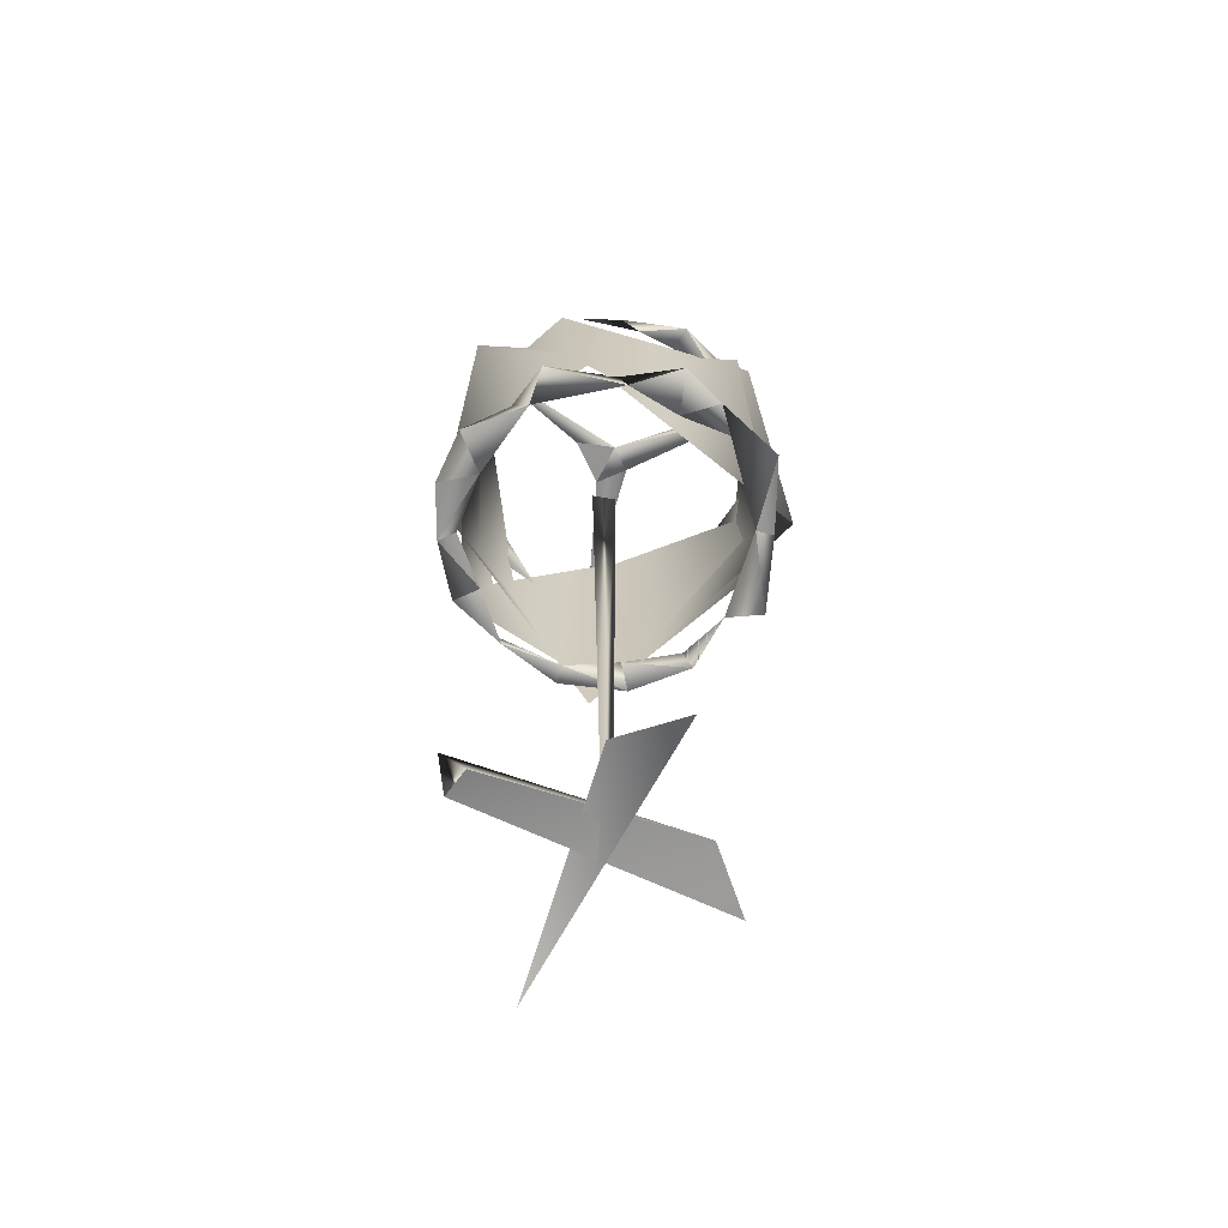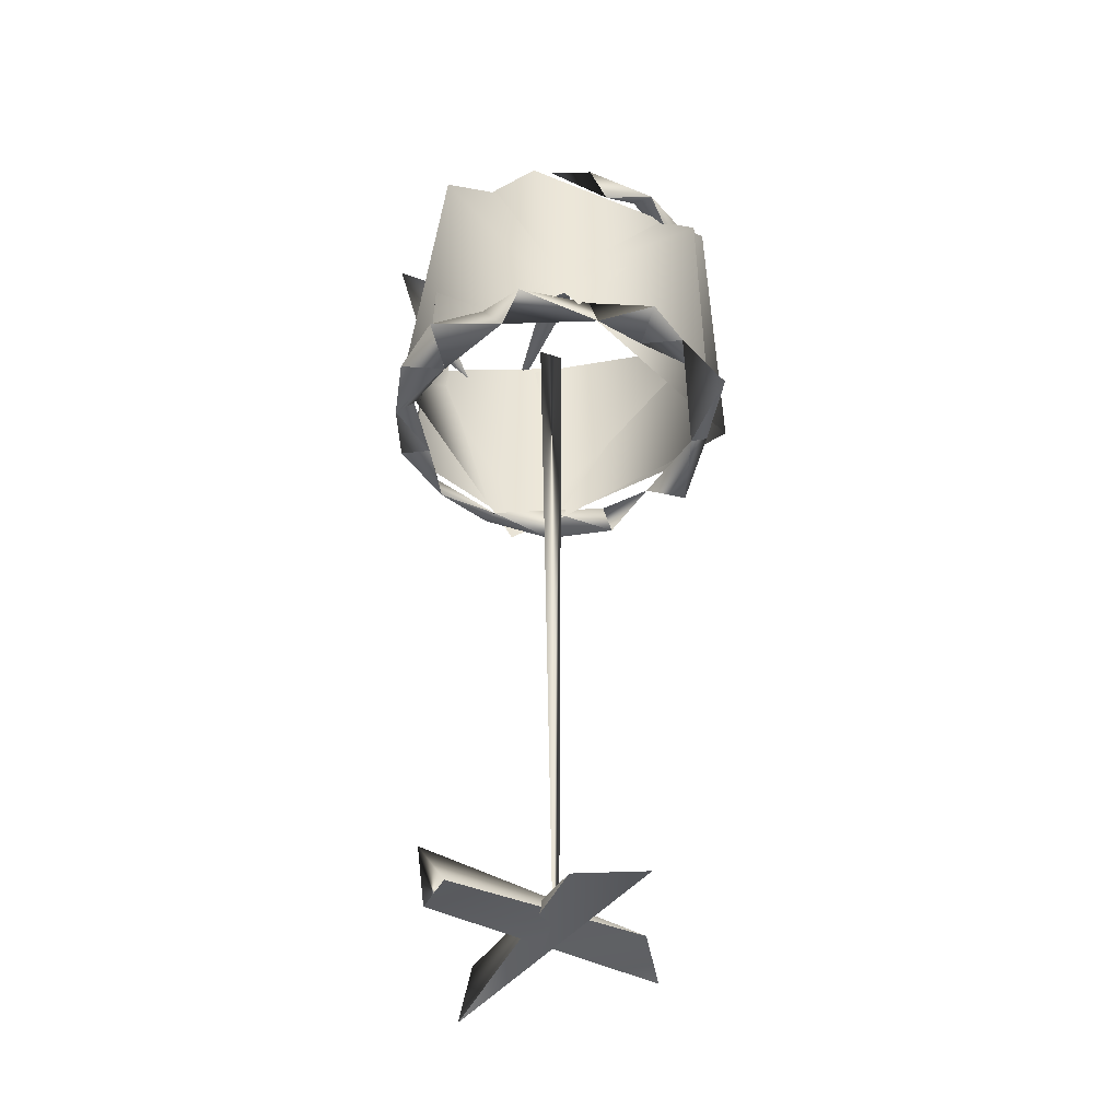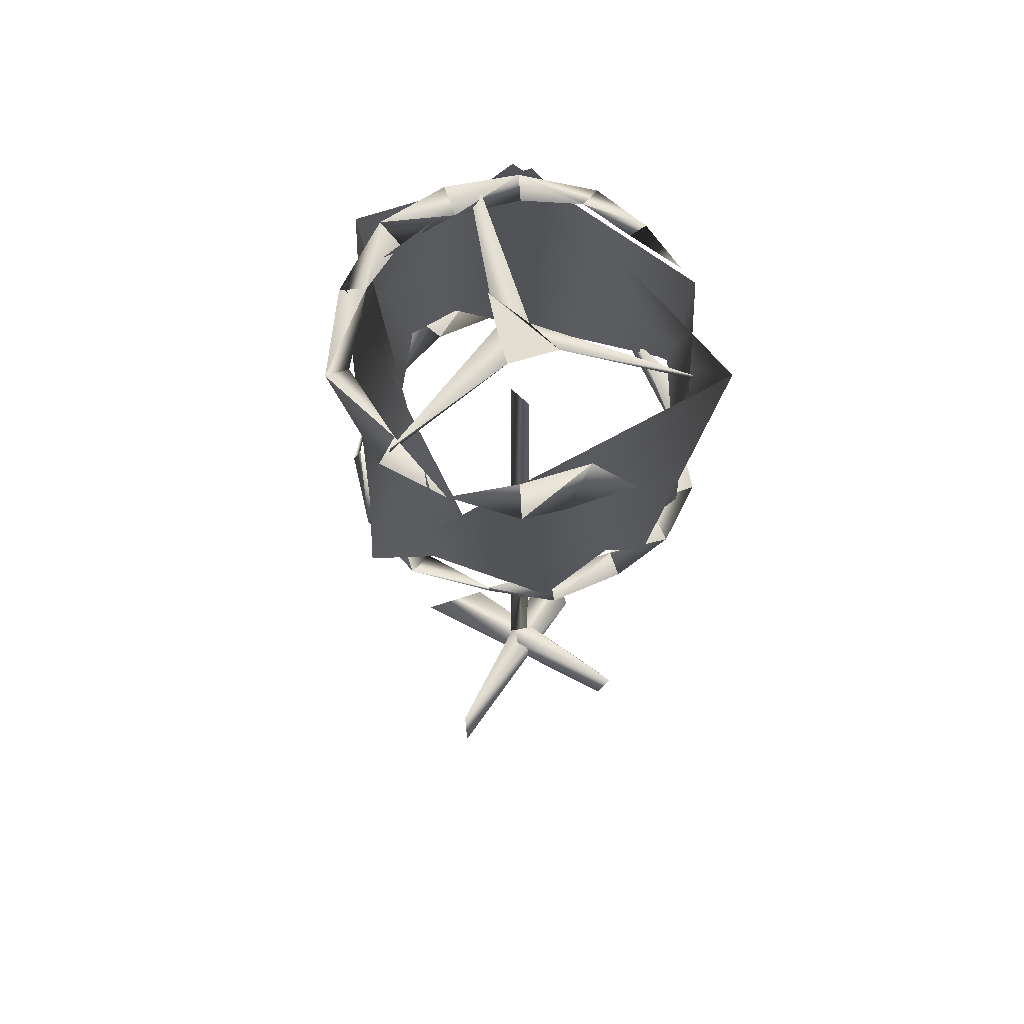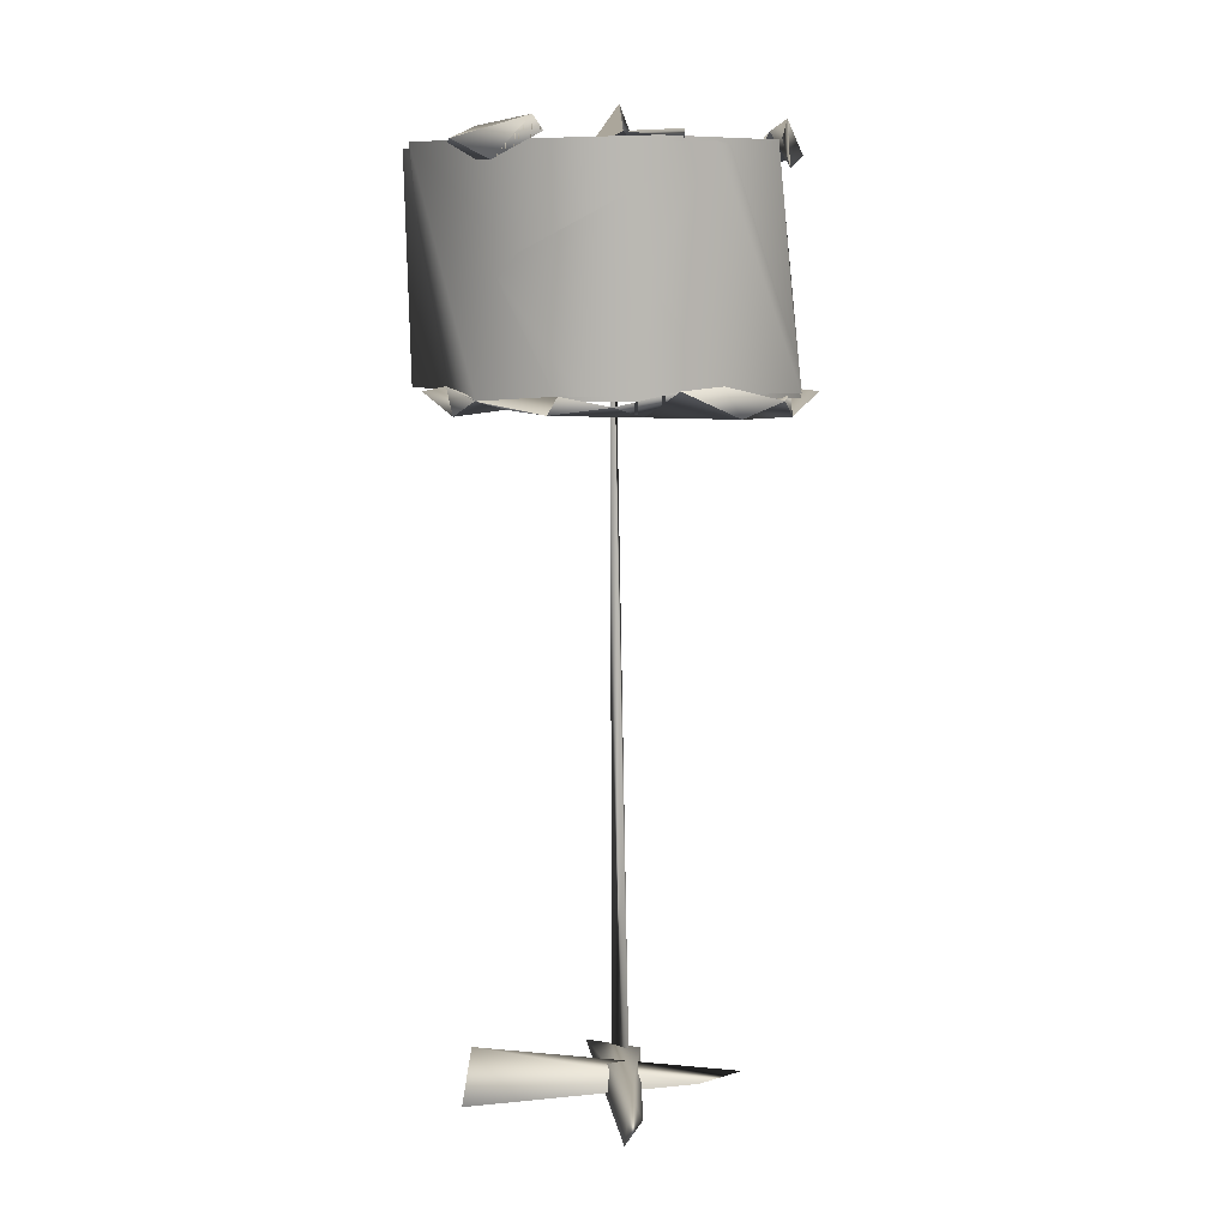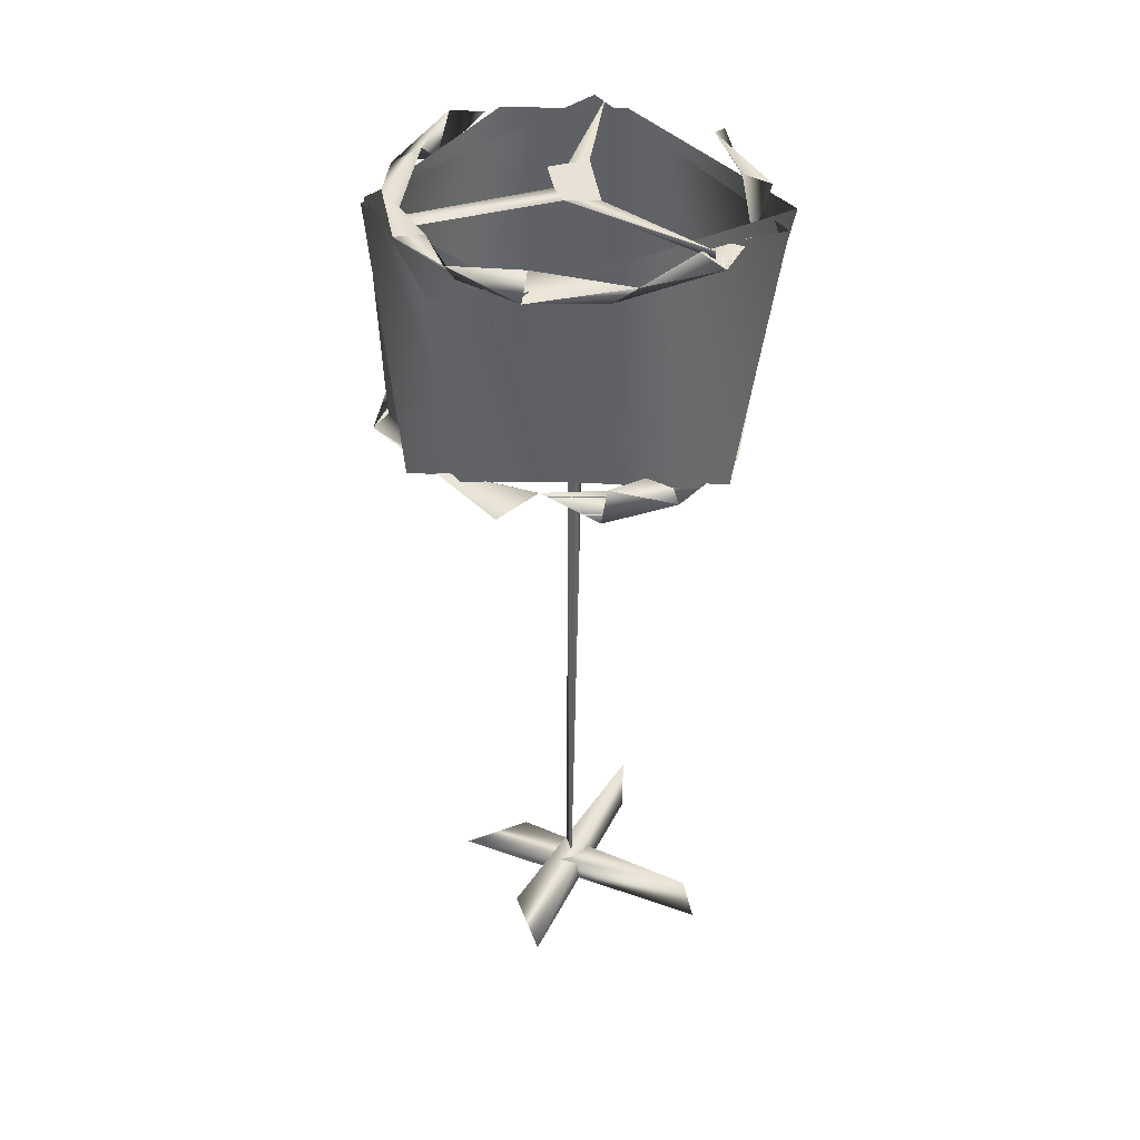
<metadata>
{"format":"obj","ext":"obj","renderer":"f3d","projection":"perspective","resolution":1024,"background":"white","views":[{"elev":-67.2,"azim":156.9,"up":"+Y"},{"elev":-43.3,"azim":147.9,"up":"+Y"},{"elev":68.0,"azim":30.6,"up":"+Y"},{"elev":8.0,"azim":85.2,"up":"+Y"},{"elev":40.2,"azim":-63.2,"up":"+Y"}]}
</metadata>
<code>
g SM_LampTall_02_LOD5
v -0.1461 1.153 0.2554
v -0.2316 1.145 0.1663
v -0.2138 1.196 0.1674
v -0.005436 1.175 -0.3176
v -0.02863 1.166 -0.2398
v -0.08479 1.163 -0.288
v 0.3053 1.165 0.03172
v 0.2652 1.152 0.1227
v 0.238 1.178 0.1056
v -0.02882 1.175 0.3
v -0.1461 1.153 0.2554
v -0.1194 1.187 0.2228
v 0.07644 1.139 -0.2622
v -0.02863 1.166 -0.2398
v 0.09065 1.184 -0.2565
v -0.02291 1.158 0.2569
v 0.09341 1.142 0.2542
v 0.09795 1.188 0.2642
v -0.1194 1.187 0.2228
v -0.02291 1.158 0.2569
v -0.02882 1.175 0.3
v -0.2316 1.145 0.1663
v -0.1461 1.153 0.2554
v -0.1194 1.187 0.2228
v -0.2659 1.177 -0.1044
v -0.2509 1.184 0.07241
v -0.3088 1.158 0.02941
v -0.2659 1.177 -0.1044
v -0.2262 1.145 -0.1091
v -0.2119 1.176 -0.2393
v -0.2659 1.177 -0.1044
v -0.2119 1.176 -0.2393
v -0.2262 1.145 -0.1091
v -0.005436 1.175 -0.3176
v -0.08479 1.163 -0.288
v -0.02863 1.166 -0.2398
v 0.07644 1.139 -0.2622
v -0.005436 1.175 -0.3176
v -0.02863 1.166 -0.2398
v 0.09065 1.184 -0.2565
v 0.2167 1.17 -0.2284
v 0.2129 1.143 -0.1657
v 0.2355 1.192 -0.1363
v 0.3011 1.187 -0.06517
v 0.2434 1.148 -0.01893
v 0.2434 1.148 -0.01893
v 0.3011 1.187 -0.06517
v 0.3053 1.165 0.03172
v 0.2652 1.152 0.1227
v 0.3053 1.165 0.03172
v 0.2434 1.148 -0.01893
v 0.3053 1.165 0.03172
v 0.238 1.178 0.1056
v 0.2434 1.148 -0.01893
v 0.1639 1.156 0.1776
v 0.2652 1.152 0.1227
v 0.238 1.178 0.1056
v 0.2652 1.152 0.1227
v 0.1988 1.17 0.2236
v 0.238 1.178 0.1056
v 0.1639 1.156 0.1776
v 0.09341 1.142 0.2542
v 0.1988 1.17 0.2236
v 0.1639 1.156 0.1776
v 0.09795 1.188 0.2642
v 0.09341 1.142 0.2542
v 0.09341 1.142 0.2542
v -0.02291 1.158 0.2569
v -0.02882 1.175 0.3
v -0.1461 1.153 0.2554
v -0.02882 1.175 0.3
v -0.02291 1.158 0.2569
v -0.1461 1.153 0.2554
v -0.02291 1.158 0.2569
v -0.1194 1.187 0.2228
v -0.1194 1.187 0.2228
v -0.2138 1.196 0.1674
v -0.2316 1.145 0.1663
v -0.2138 1.196 0.1674
v -0.2509 1.184 0.07241
v -0.2316 1.145 0.1663
v -0.2262 1.145 -0.1091
v -0.2509 1.184 0.07241
v -0.2659 1.177 -0.1044
v -0.2509 1.184 0.07241
v -0.2262 1.145 -0.1091
v -0.3088 1.158 0.02941
v -0.2119 1.176 -0.2393
v -0.08479 1.163 -0.288
v -0.2262 1.145 -0.1091
v -0.08479 1.163 -0.288
v -0.2119 1.176 -0.2393
v -0.02863 1.166 -0.2398
v 0.2129 1.143 -0.1657
v 0.07644 1.139 -0.2622
v 0.09065 1.184 -0.2565
v 0.2167 1.17 -0.2284
v 0.07644 1.139 -0.2622
v 0.2129 1.143 -0.1657
v 0.2167 1.17 -0.2284
v 0.2355 1.192 -0.1363
v 0.2129 1.143 -0.1657
v 0.2434 1.148 -0.01893
v 0.238 1.178 0.1056
v 0.2652 1.152 0.1227
v 0.238 1.178 0.1056
v 0.1988 1.17 0.2236
v 0.1639 1.156 0.1776
v 0.09795 1.188 0.2642
v -0.02882 1.175 0.3
v -0.02291 1.158 0.2569
v -0.2138 1.196 0.1674
v -0.1194 1.187 0.2228
v -0.1461 1.153 0.2554
v -0.2509 1.184 0.07241
v -0.2138 1.196 0.1674
v -0.2316 1.145 0.1663
v -0.2659 1.177 -0.1044
v -0.3088 1.158 0.02941
v -0.2262 1.145 -0.1091
v 0.07644 1.139 -0.2622
v 0.2167 1.17 -0.2284
v 0.09065 1.184 -0.2565
v 0.3053 1.165 0.03172
v 0.3011 1.187 -0.06517
v 0.2434 1.148 -0.01893
v 0.09795 1.188 0.2642
v 0.1639 1.156 0.1776
v 0.1988 1.17 0.2236
v 0.09341 1.142 0.2542
v -0.02882 1.175 0.3
v 0.09795 1.188 0.2642
v -0.2151 1.563 0.2124
v -0.07563 1.551 0.2405
v -0.07684 1.534 0.2834
v -0.2861 1.535 0.06687
v -0.2151 1.563 0.2124
v -0.2047 1.519 0.168
v 0.07882 1.584 -0.249
v -0.02964 1.536 -0.2918
v 0.05028 1.513 -0.2591
v 0.1544 1.55 -0.2294
v 0.07882 1.584 -0.249
v 0.05028 1.513 -0.2591
v 0.1542 1.547 0.2566
v 0.0356 1.525 0.2752
v 0.1279 1.567 0.2171
v -0.2151 1.563 0.2124
v -0.2417 1.561 0.05381
v -0.2047 1.519 0.168
v -0.2522 1.521 -0.05659
v -0.2861 1.535 0.06687
v -0.2417 1.561 0.05381
v 0.205 1.579 0.1387
v 0.1279 1.567 0.2171
v 0.1964 1.515 0.1981
v -0.07684 1.534 0.2834
v -0.2047 1.519 0.168
v -0.2151 1.563 0.2124
v -0.2861 1.535 0.06687
v -0.2047 1.519 0.168
v -0.2417 1.561 0.05381
v -0.2151 1.563 0.2124
v -0.2861 1.535 0.06687
v -0.2417 1.561 0.05381
v -0.2857 1.562 -0.05524
v -0.2861 1.535 0.06687
v -0.2522 1.521 -0.05659
v -0.2417 1.561 0.05381
v -0.2857 1.562 -0.05524
v -0.2522 1.521 -0.05659
v -0.2522 1.521 -0.05659
v -0.1975 1.544 -0.1352
v -0.2366 1.552 -0.1661
v -0.2366 1.552 -0.1661
v -0.1437 1.562 -0.2393
v -0.1975 1.544 -0.1352
v -0.02964 1.536 -0.2918
v -0.1302 1.519 -0.2232
v -0.02629 1.573 -0.2386
v 0.05028 1.513 -0.2591
v -0.02964 1.536 -0.2918
v -0.02629 1.573 -0.2386
v 0.1964 1.515 0.1981
v 0.2743 1.55 0.1263
v 0.205 1.579 0.1387
v 0.205 1.579 0.1387
v 0.1542 1.547 0.2566
v 0.1279 1.567 0.2171
v 0.1964 1.515 0.1981
v 0.0356 1.525 0.2752
v 0.1542 1.547 0.2566
v 0.0356 1.525 0.2752
v -0.07563 1.551 0.2405
v -0.07684 1.534 0.2834
v -0.07563 1.551 0.2405
v 0.0356 1.525 0.2752
v -0.07684 1.534 0.2834
v -0.07563 1.551 0.2405
v -0.2047 1.519 0.168
v -0.07684 1.534 0.2834
v -0.07563 1.551 0.2405
v -0.2151 1.563 0.2124
v -0.2047 1.519 0.168
v 0.05028 1.513 -0.2591
v -0.02629 1.573 -0.2386
v 0.07882 1.584 -0.249
v 0.1279 1.567 0.2171
v 0.0356 1.525 0.2752
v 0.1964 1.515 0.1981
v -0.2857 1.562 -0.05524
v -0.2417 1.561 0.05381
v -0.2861 1.535 0.06687
v -0.1975 1.544 -0.1352
v -0.2857 1.562 -0.05524
v -0.2366 1.552 -0.1661
v -0.02964 1.536 -0.2918
v 0.07882 1.584 -0.249
v -0.02629 1.573 -0.2386
v 0.1544 1.55 -0.2294
v 0.05028 1.513 -0.2591
v 0.07882 1.584 -0.249
v -0.03284 0.0662 -0.2085
v 0.0174 0.03721 0.2501
v 0.05384 0.07776 -0.1271
v 0.06689 1.566 -0.003695
v -0.06134 1.616 -0.00887
v -0.000128 1.546 -0.0288
v -0.000128 1.546 -0.0288
v -0.06134 1.616 -0.00887
v -0.03851 1.553 0.006386
v 0.005009 1.541 0.04653
v -0.000128 1.546 -0.0288
v -0.03851 1.553 0.006386
v -0.03851 1.553 0.006386
v -0.06134 1.616 -0.00887
v 0.005009 1.541 0.04653
v 0.06689 1.566 -0.003695
v 0.005009 1.541 0.04653
v -0.06134 1.616 -0.00887
v -0.000128 1.546 -0.0288
v 0.005009 1.541 0.04653
v 0.06689 1.566 -0.003695
v -0.000128 1.546 -0.0288
v -0.2024 1.541 -0.1866
v -0.03851 1.553 0.006386
v -0.000128 1.546 -0.0288
v -0.1863 1.552 -0.1908
v -0.2024 1.541 -0.1866
v -0.06978 1.556 0.2613
v -0.03851 1.553 0.006386
v 0.005009 1.541 0.04653
v -0.06978 1.556 0.2613
v 0.005009 1.541 0.04653
v -0.07122 1.543 0.264
v -0.03851 1.553 0.006386
v -0.07122 1.543 0.264
v 0.005009 1.541 0.04653
v -0.03851 1.553 0.006386
v -0.06978 1.556 0.2613
v -0.07122 1.543 0.264
v 0.2591 1.556 -0.07358
v 0.06689 1.566 -0.003695
v -0.000128 1.546 -0.0288
v 0.2591 1.556 -0.07358
v -0.000128 1.546 -0.0288
v 0.2587 1.543 -0.07407
v 0.06689 1.566 -0.003695
v 0.2587 1.543 -0.07407
v -0.000128 1.546 -0.0288
v 0.2587 1.543 -0.07407
v 0.06689 1.566 -0.003695
v 0.2591 1.556 -0.07358
v 0.2167 1.17 -0.2284
v 0.2129 1.143 -0.1657
v 0.2355 1.192 -0.1363
v 0.3011 1.187 -0.06517
v 0.2355 1.192 -0.1363
v 0.2652 1.152 0.1227
v 0.1639 1.156 0.1776
v 0.1988 1.17 0.2236
v 0.09341 1.142 0.2542
v 0.09795 1.188 0.2642
v 0.2129 1.143 -0.1657
v 0.2434 1.148 -0.01893
v 0.3011 1.187 -0.06517
v 0.2434 1.148 -0.01893
v 0.2355 1.192 -0.1363
v -0.2522 1.521 -0.05659
v -0.2366 1.552 -0.1661
v -0.2857 1.562 -0.05524
v -0.1302 1.519 -0.2232
v -0.1975 1.544 -0.1352
v -0.1437 1.562 -0.2393
v -0.2366 1.552 -0.1661
v -0.02964 1.536 -0.2918
v -0.1437 1.562 -0.2393
v 0.2743 1.55 0.1263
v 0.1964 1.515 0.1981
v 0.205 1.579 0.1387
v 0.1542 1.547 0.2566
v 0.205 1.579 0.1387
v -0.1437 1.562 -0.2393
v -0.02629 1.573 -0.2386
v -0.1302 1.519 -0.2232
v -0.02629 1.573 -0.2386
v -0.02964 1.536 -0.2918
v -0.1975 1.544 -0.1352
v -0.2522 1.521 -0.05659
v -0.2857 1.562 -0.05524
v -0.1302 1.519 -0.2232
v -0.1437 1.562 -0.2393
v -0.2119 1.176 -0.2393
v -0.2262 1.145 -0.1091
v -0.08479 1.163 -0.288
v -0.05023 1.187 -0.2541
v -0.005436 1.175 -0.3176
v 0.07644 1.139 -0.2622
v 0.09065 1.184 -0.2565
v -0.02863 1.166 -0.2398
v -0.2085 0.0676 0.03513
v 0.2145 0.04054 0.006561
v -0.1288 0.07785 -0.05102
v 0.1989 0.07467 -0.02296
v -0.03851 1.553 0.006386
v -0.1863 1.552 -0.1908
v -0.000128 1.546 -0.0288
v -0.2024 1.541 -0.1866
v -0.01341 0.1252 0.007357
v -0.01413 1.355 0.002109
v 0.02569 1.357 0.01217
v 0.01504 0.1254 -0.01775
v -0.01413 1.355 0.002109
v -0.01341 0.1252 0.007357
v -0.2751 1.179 -0.04952
v -0.3322 1.534 -0.0538
v -0.0972 1.179 0.3157
v 0.05473 1.539 0.3244
v 0.2822 1.179 0.07258
v 0.3078 1.535 -0.1142
v 0.1811 1.179 -0.2583
v -0.1391 1.538 -0.2734
v -0.1768 1.179 -0.2324
v -0.2751 1.179 -0.04952
v -0.3322 1.534 -0.0538
v 0.2852 1.172 -0.03909
v 0.2723 1.546 -0.03728
v 0.1072 1.545 0.3149
v 0.1807 1.171 0.2227
v -0.1186 1.17 0.2771
v -0.2799 1.546 0.06079
v -0.2861 1.174 -0.1365
v -0.1677 1.545 -0.2612
v 0.1445 1.171 -0.2631
v 0.1854 1.546 -0.22
v 0.2723 1.546 -0.03728
v 0.2852 1.172 -0.03909
v 0.004477 0.1324 0.2332
v -0.03284 0.0662 -0.2085
v 0.05384 0.07776 -0.1271
v 0.0174 0.03721 0.2501
v 0.2332 0.1324 -0.001951
v -0.2085 0.0676 0.03513
v -0.1288 0.07785 -0.05102
v 0.2145 0.04054 0.006561
v 0.1989 0.07467 -0.02296
f 3 2 1
f 6 5 4
f 9 8 7
f 12 11 10
f 15 14 13
f 18 17 16
f 21 20 19
f 24 23 22
f 27 26 25
f 30 29 28
f 33 32 31
f 36 35 34
f 39 38 37
f 42 41 40
f 45 44 43
f 48 47 46
f 51 50 49
f 54 53 52
f 57 56 55
f 60 59 58
f 63 62 61
f 66 65 64
f 69 68 67
f 72 71 70
f 75 74 73
f 78 77 76
f 81 80 79
f 84 83 82
f 87 86 85
f 90 89 88
f 93 92 91
f 96 95 94
f 99 98 97
f 102 101 100
f 105 104 103
f 108 107 106
f 111 110 109
f 114 113 112
f 117 116 115
f 120 119 118
f 123 122 121
f 126 125 124
f 129 128 127
f 132 131 130
f 135 134 133
f 138 137 136
f 141 140 139
f 144 143 142
f 147 146 145
f 150 149 148
f 153 152 151
f 156 155 154
f 159 158 157
f 162 161 160
f 165 164 163
f 168 167 166
f 171 170 169
f 174 173 172
f 177 176 175
f 180 179 178
f 183 182 181
f 186 185 184
f 189 188 187
f 192 191 190
f 195 194 193
f 198 197 196
f 201 200 199
f 204 203 202
f 207 206 205
f 210 209 208
f 213 212 211
f 216 215 214
f 219 218 217
f 222 221 220
f 225 224 223
f 228 227 226
f 231 230 229
f 234 233 232
f 237 236 235
f 240 239 238
f 243 242 241
f 246 245 244
f 249 248 247
f 252 251 250
f 255 254 253
f 258 257 256
f 261 260 259
f 264 263 262
f 267 266 265
f 270 269 268
f 273 272 271
f 276 275 274
f 275 278 277
f 281 280 279
f 283 282 281
f 286 285 284
f 288 284 287
f 291 290 289
f 293 290 292
f 292 295 294
f 292 297 296
f 300 299 298
f 302 301 299
f 305 304 303
f 307 303 306
f 310 309 308
f 312 308 311
f 315 314 313
f 313 316 315
f 319 318 317
f 320 319 317
f 323 322 321
f 322 323 324
f 327 326 325
f 328 325 326
f 331 330 329
f 332 331 329
f 331 332 333
f 332 334 333
f 337 336 335
f 338 336 337
f 339 338 337
f 338 339 340
f 341 340 339
f 340 341 342
f 341 343 342
f 343 344 342
f 345 342 344
f 348 347 346
f 349 348 346
f 350 348 349
f 348 350 351
f 350 352 351
f 351 352 353
f 352 354 353
f 355 353 354
f 356 355 354
f 357 356 354
f 360 359 358
f 361 360 358
f 361 358 359
f 364 363 362
f 365 362 363
f 366 364 362
f 362 365 366

</code>
